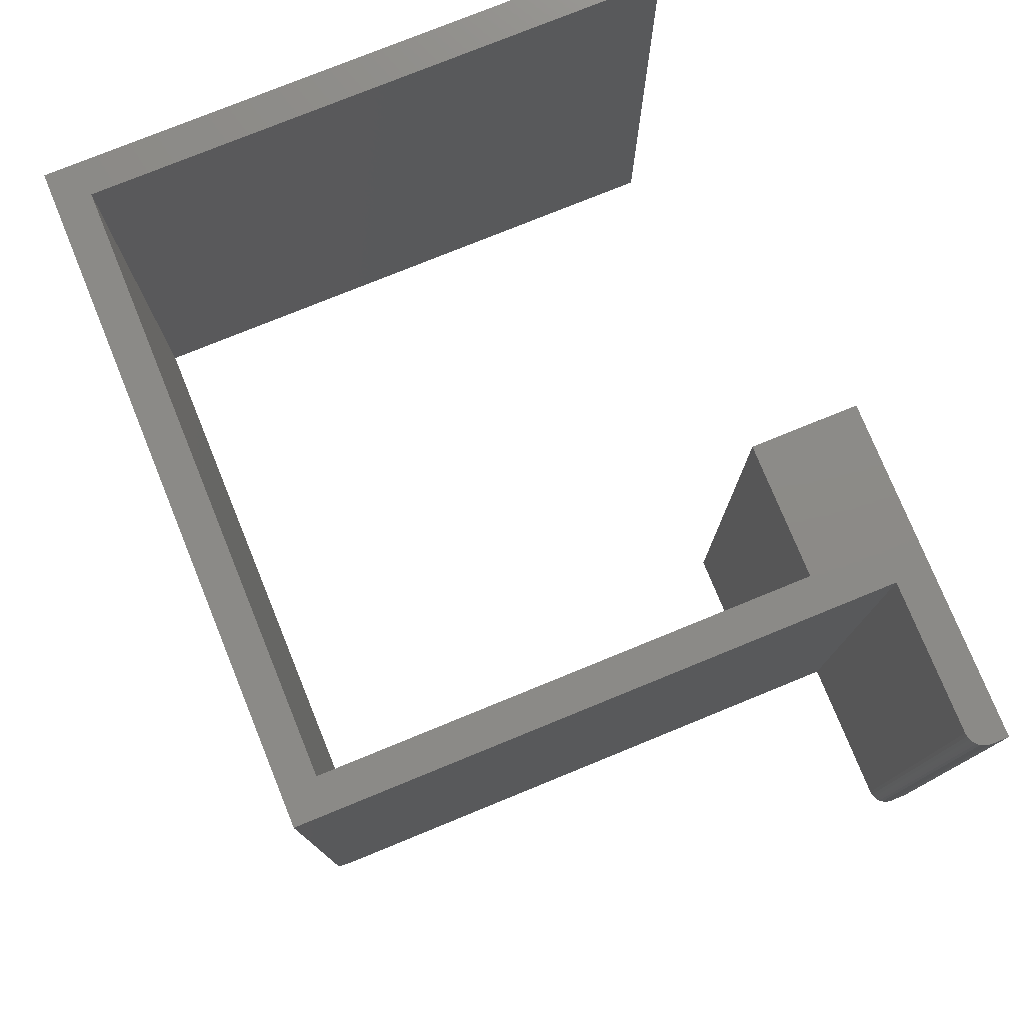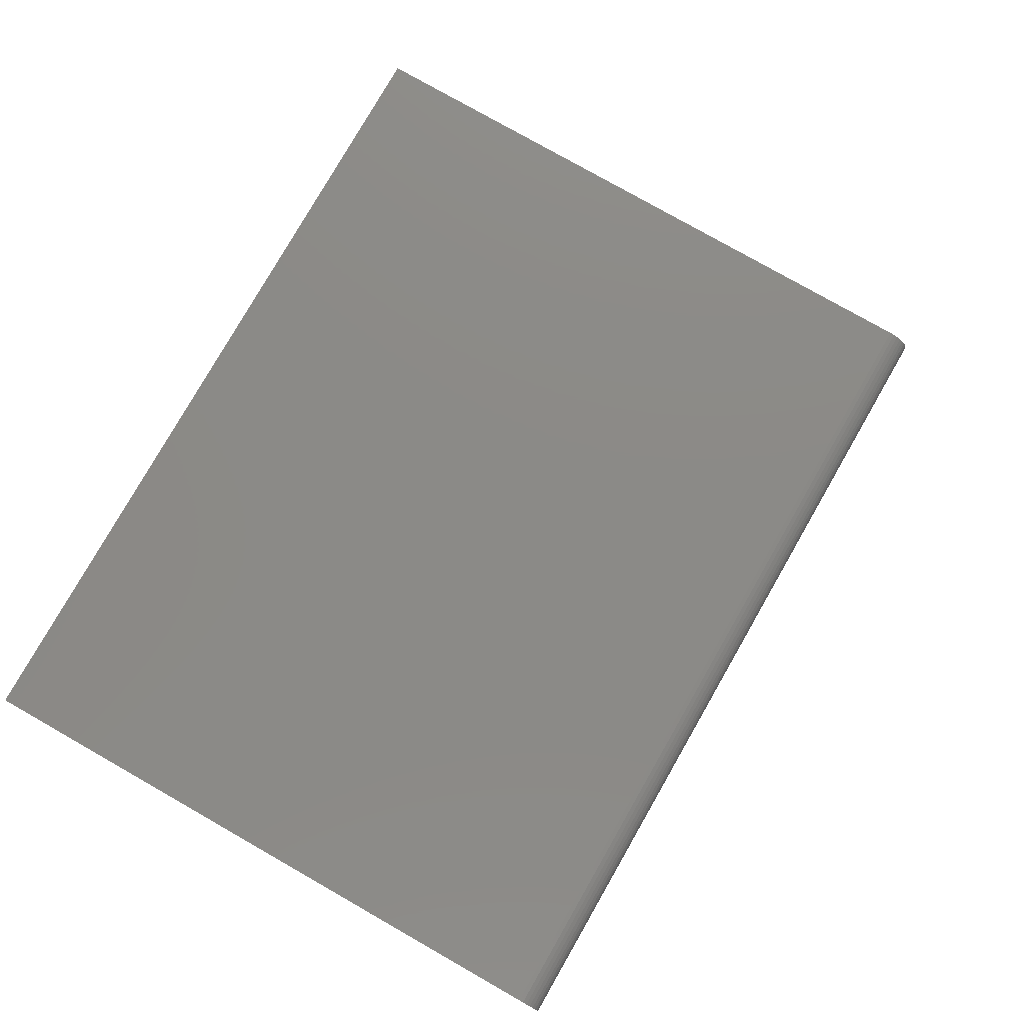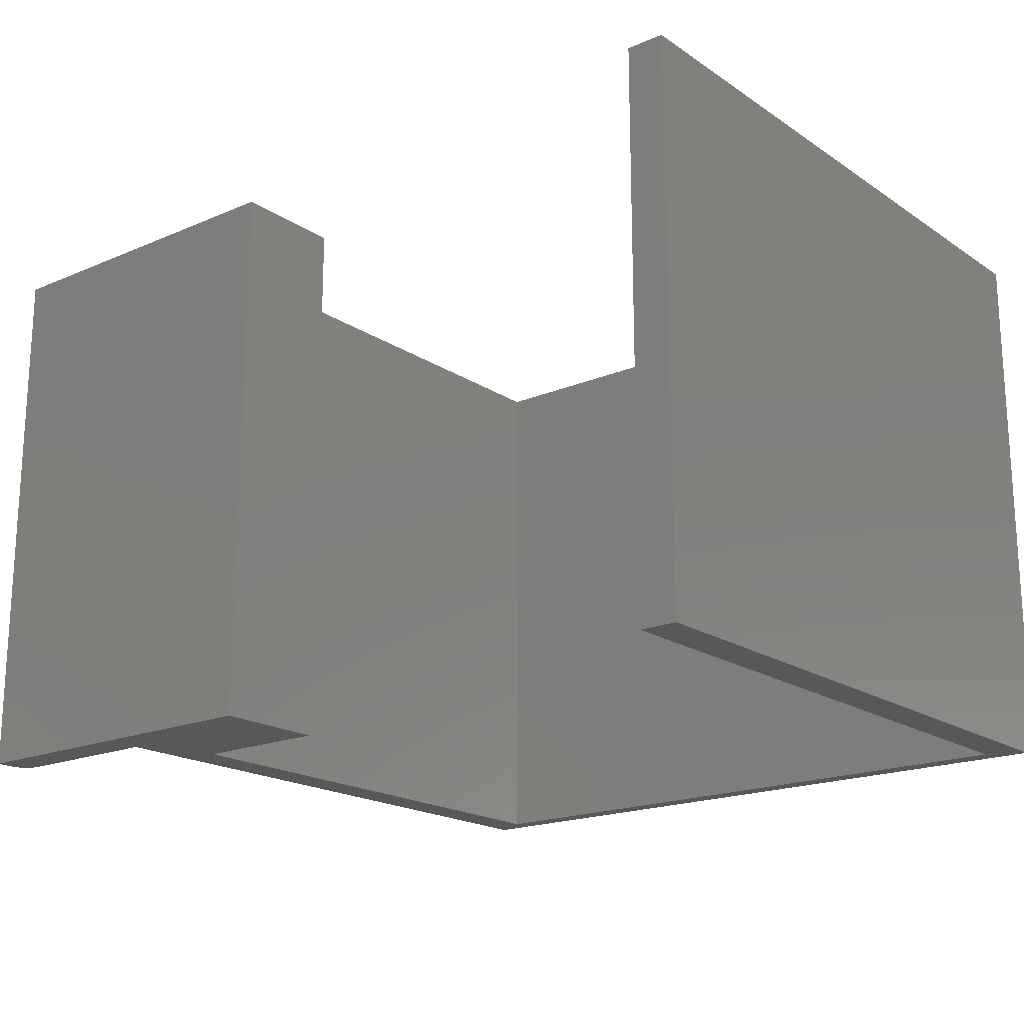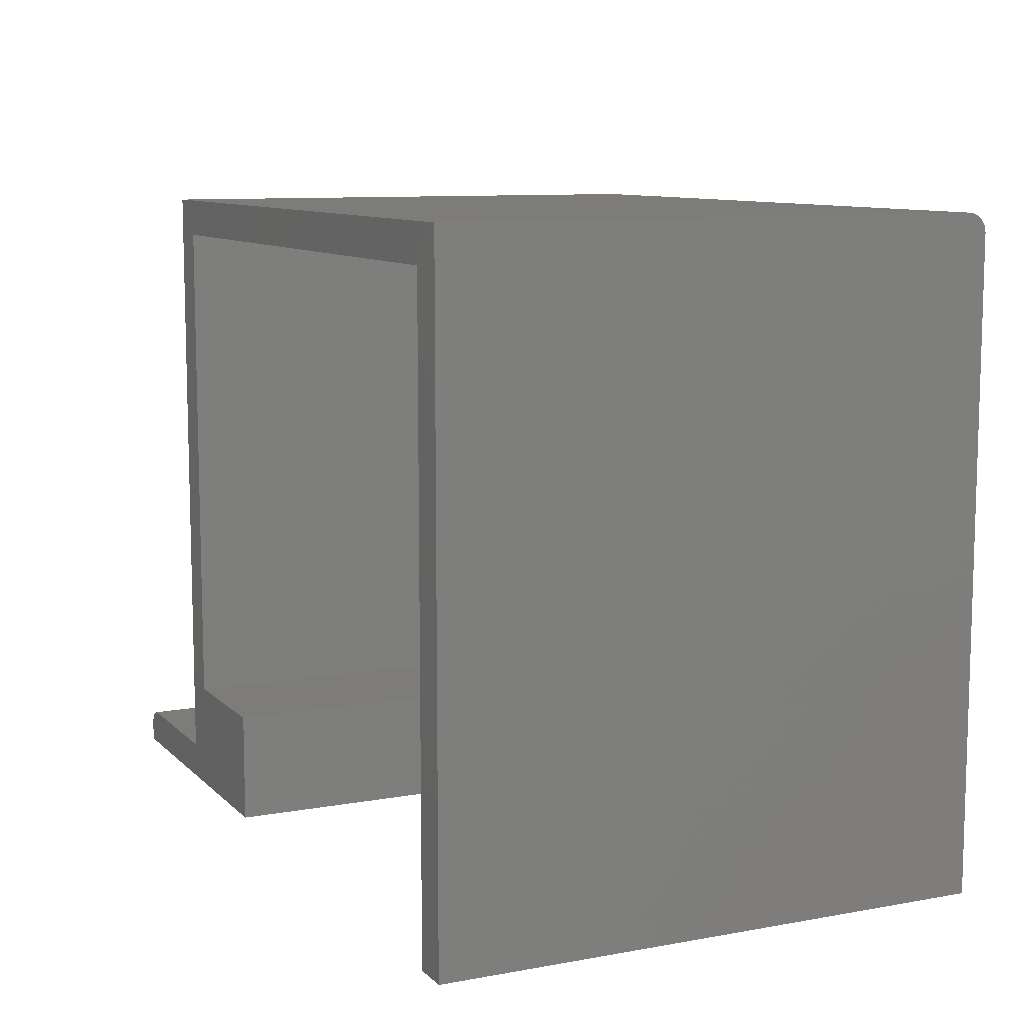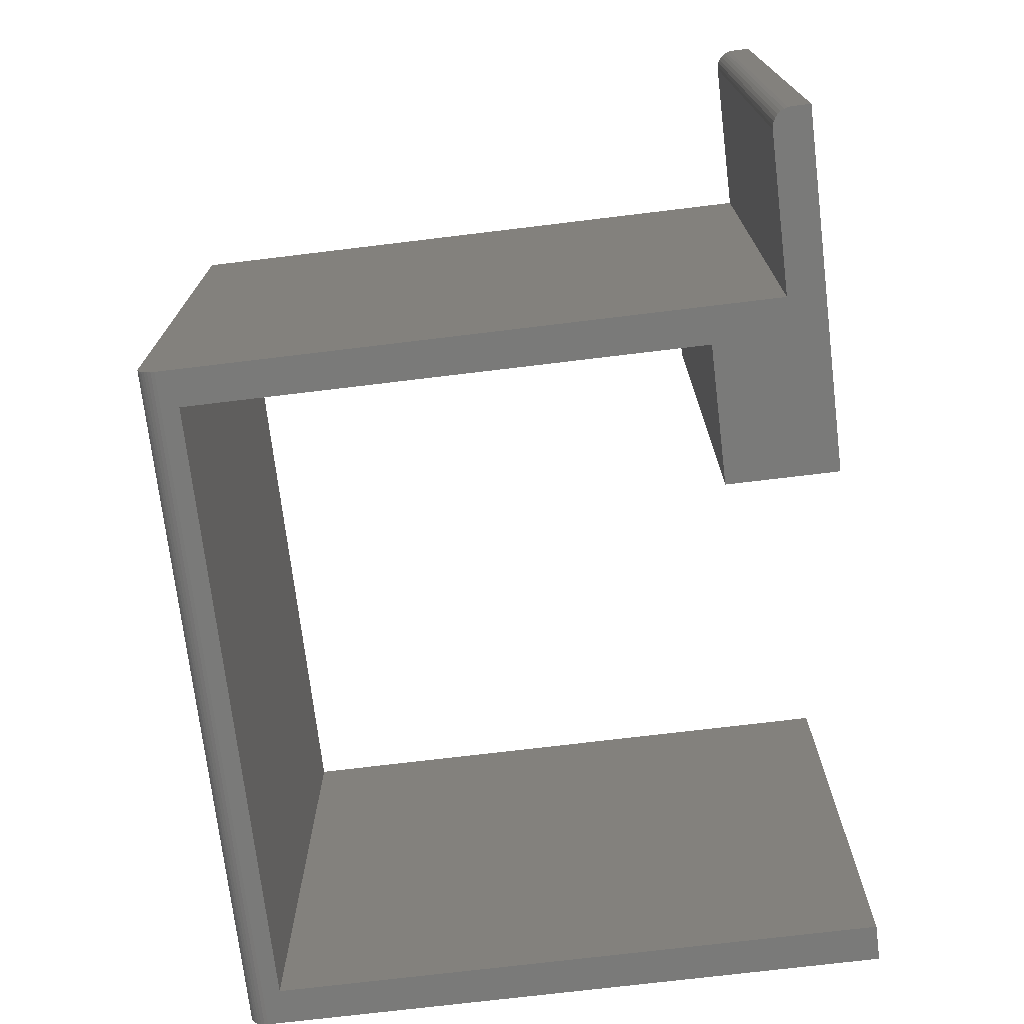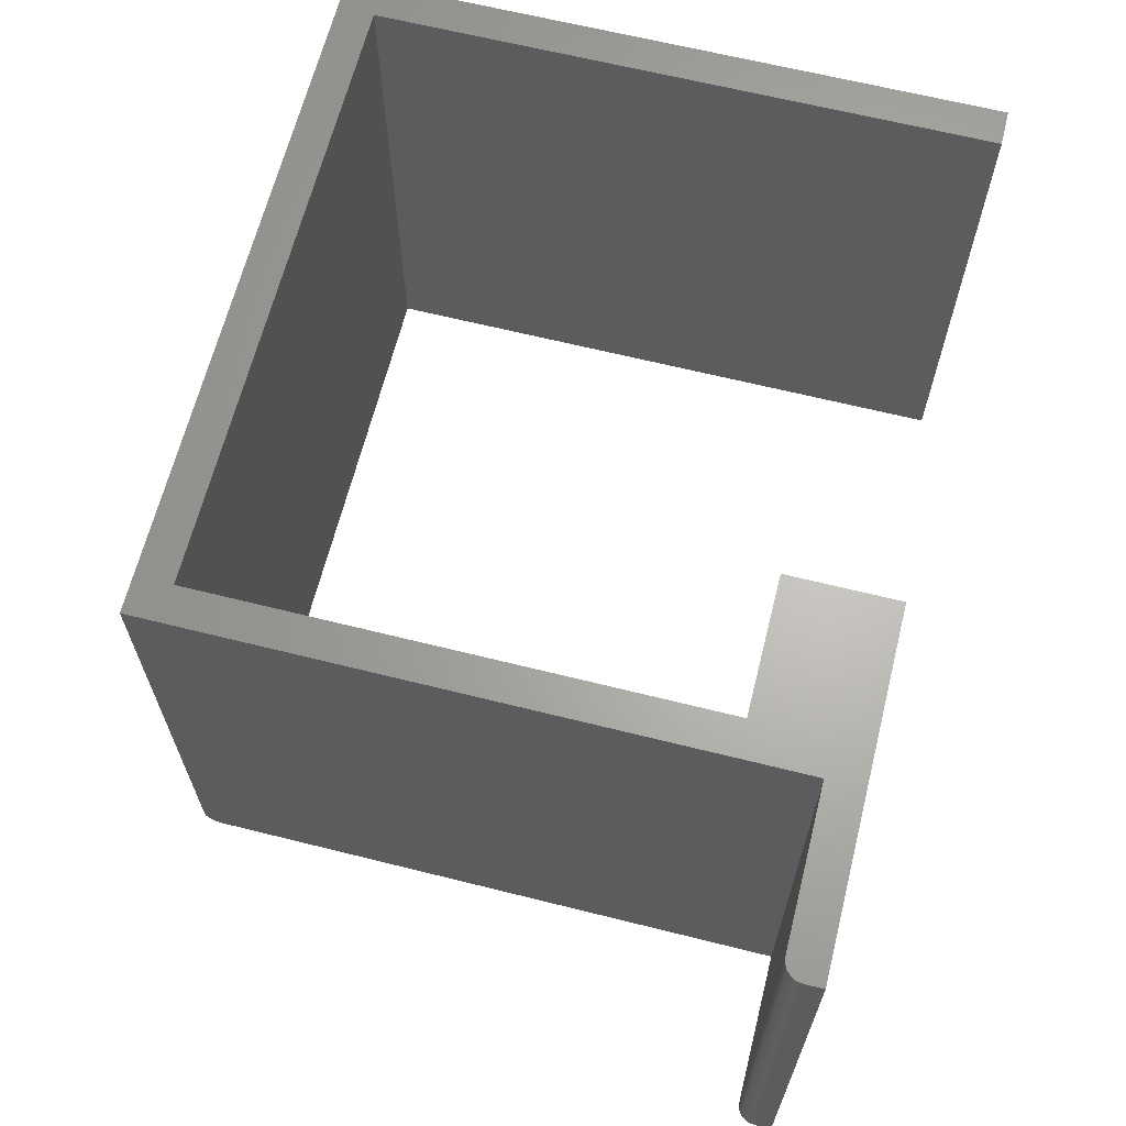
<metadata>
{"format":"stl","ext":"stl","renderer":"f3d","projection":"perspective","resolution":1024,"background":"white","views":[{"elev":76.9,"azim":-112.2,"up":"+Z"},{"elev":77.9,"azim":119.7,"up":"+Y"},{"elev":-18.8,"azim":38.9,"up":"+Z"},{"elev":9.7,"azim":64.8,"up":"+Y"},{"elev":-72.8,"azim":-83.1,"up":"+Z"},{"elev":65.2,"azim":-75.9,"up":"+Z"}]}
</metadata>
<code>
# stl→obj: 56 verts, 108 faces
v -0.4052 0.7378 0
v -0.4052 0.5298 0
v -0.4203 0.4995 0
v -0.4203 0.7451 0
v -0.1328 0.7451 0
v -0.1479 0.7378 0
v -0.3484 0.4844 0
v -0.4922 0.4844 0
v -0.4922 0.4917 0
v -0.492 0.4932 0
v -0.4916 0.4947 0
v -0.4909 0.496 0
v -0.4899 0.4972 0
v -0.4887 0.4982 0
v -0.4874 0.4989 0
v -0.4859 0.4994 0
v -0.4844 0.4995 0
v -0.3484 0.5298 0
v -0.1479 0.4844 0
v -0.1328 0.4844 0
v -0.3484 0.4844 0.2266
v -0.3484 0.5298 0.2266
v -0.4052 0.5298 0.2266
v -0.4203 0.4995 0.2266
v -0.4844 0.4995 0.2266
v -0.4859 0.4994 0.2266
v -0.4874 0.4989 0.2266
v -0.4887 0.4982 0.2266
v -0.4899 0.4972 0.2266
v -0.4909 0.496 0.2266
v -0.4916 0.4947 0.2266
v -0.492 0.4932 0.2266
v -0.4922 0.4917 0.2266
v -0.4922 0.4844 0.2266
v -0.4203 0.753 0.2266
v -0.4052 0.7378 0.2266
v -0.1328 0.753 0.2266
v -0.1479 0.7378 0.2266
v -0.1328 0.4844 0.2266
v -0.1479 0.4844 0.2266
v -0.4203 0.7516 0.003472
v -0.4203 0.753 0.007812
v -0.4203 0.7528 0.006288
v -0.4203 0.7524 0.004823
v -0.4203 0.7507 0.002288
v -0.4203 0.7495 0.001317
v -0.4203 0.7481 0.0005947
v -0.4203 0.7467 0.0001501
v -0.1328 0.753 0.007812
v -0.1328 0.7467 0.0001501
v -0.1328 0.7481 0.0005947
v -0.1328 0.7495 0.001317
v -0.1328 0.7507 0.002288
v -0.1328 0.7516 0.003472
v -0.1328 0.7524 0.004823
v -0.1328 0.7528 0.006288
f 1 2 3
f 1 3 4
f 1 4 5
f 1 5 6
f 7 8 9
f 7 9 10
f 7 10 11
f 7 11 12
f 7 12 13
f 7 13 14
f 7 14 15
f 7 15 16
f 7 16 17
f 7 17 3
f 7 3 2
f 7 2 18
f 19 6 20
f 20 6 5
f 21 22 23
f 21 23 24
f 21 24 25
f 21 25 26
f 21 26 27
f 21 27 28
f 21 28 29
f 21 29 30
f 21 30 31
f 21 31 32
f 21 32 33
f 21 33 34
f 24 23 35
f 35 23 36
f 35 36 37
f 37 36 38
f 37 38 39
f 39 38 40
f 9 8 33
f 33 8 34
f 3 17 24
f 24 17 25
f 9 33 10
f 10 33 32
f 10 32 11
f 11 32 31
f 11 31 12
f 12 31 30
f 12 30 13
f 13 30 29
f 13 29 14
f 14 29 28
f 14 28 15
f 15 28 27
f 15 27 16
f 16 27 26
f 16 26 17
f 17 26 25
f 41 35 42
f 41 42 43
f 41 43 44
f 24 35 41
f 24 41 45
f 24 45 46
f 24 46 47
f 24 47 48
f 24 48 4
f 24 4 3
f 37 49 35
f 35 49 42
f 5 39 20
f 50 51 52
f 50 52 53
f 50 53 54
f 50 54 55
f 50 55 56
f 50 56 49
f 37 39 5
f 37 5 50
f 37 50 49
f 5 4 50
f 50 4 48
f 50 48 51
f 51 48 47
f 51 47 52
f 52 47 46
f 52 46 53
f 53 46 45
f 53 45 54
f 54 45 41
f 54 41 55
f 55 41 44
f 55 44 56
f 56 44 43
f 56 43 49
f 49 43 42
f 40 19 39
f 39 19 20
f 38 6 40
f 40 6 19
f 36 1 38
f 38 1 6
f 2 1 23
f 23 1 36
f 18 2 22
f 22 2 23
f 7 18 21
f 21 18 22
f 34 8 21
f 21 8 7

</code>
